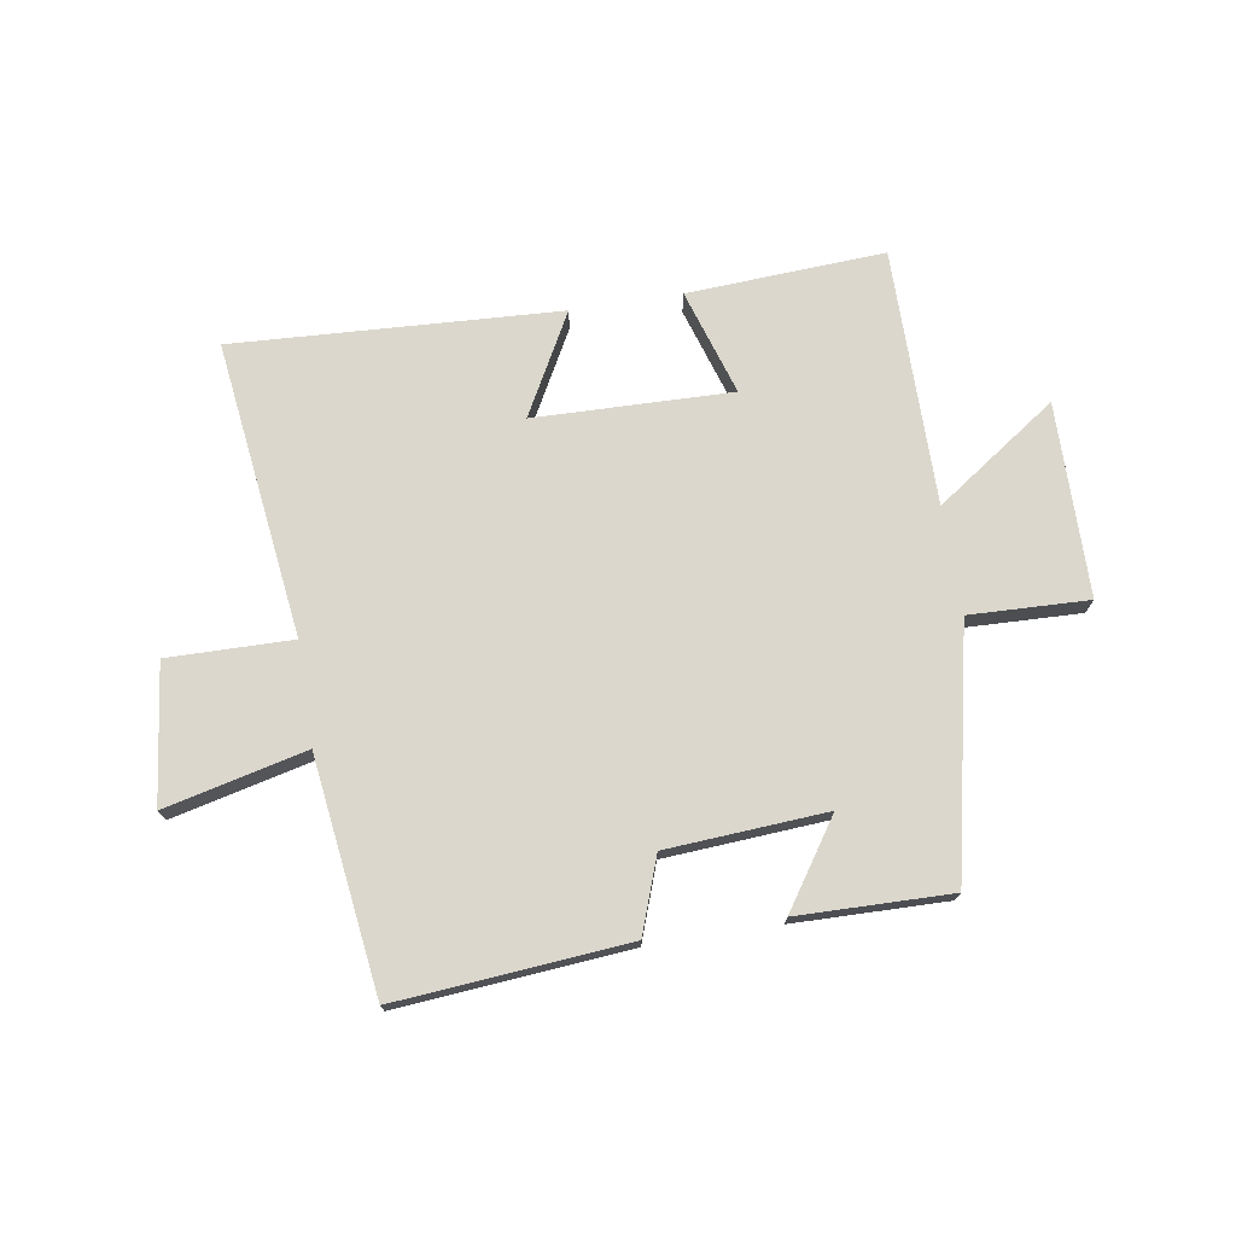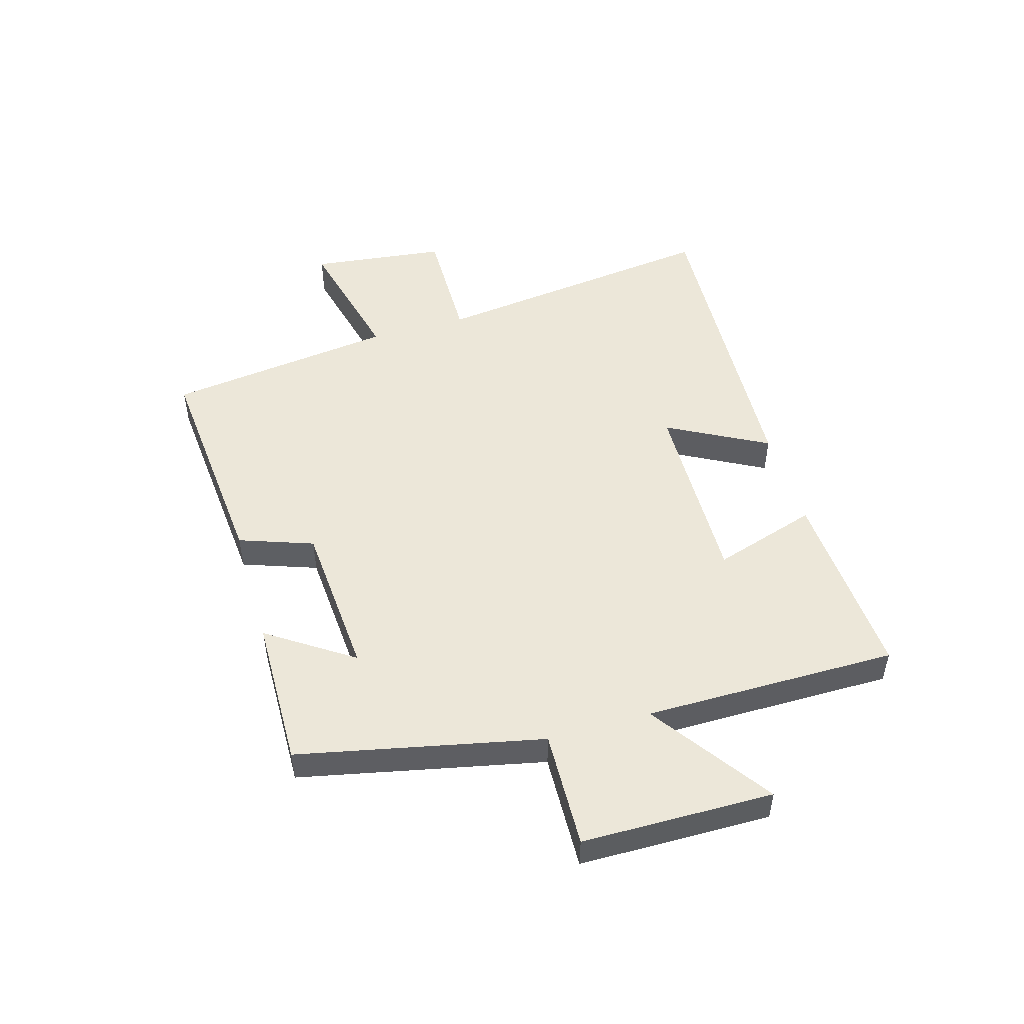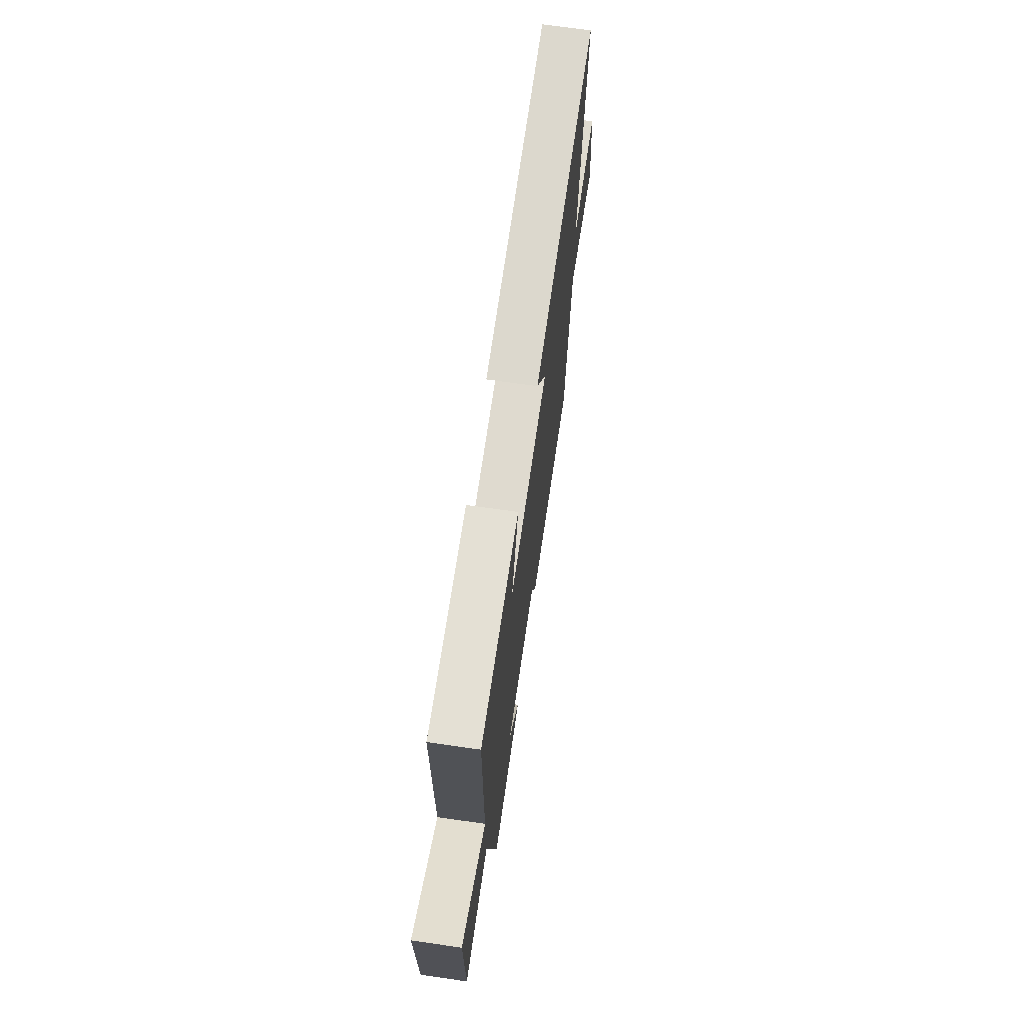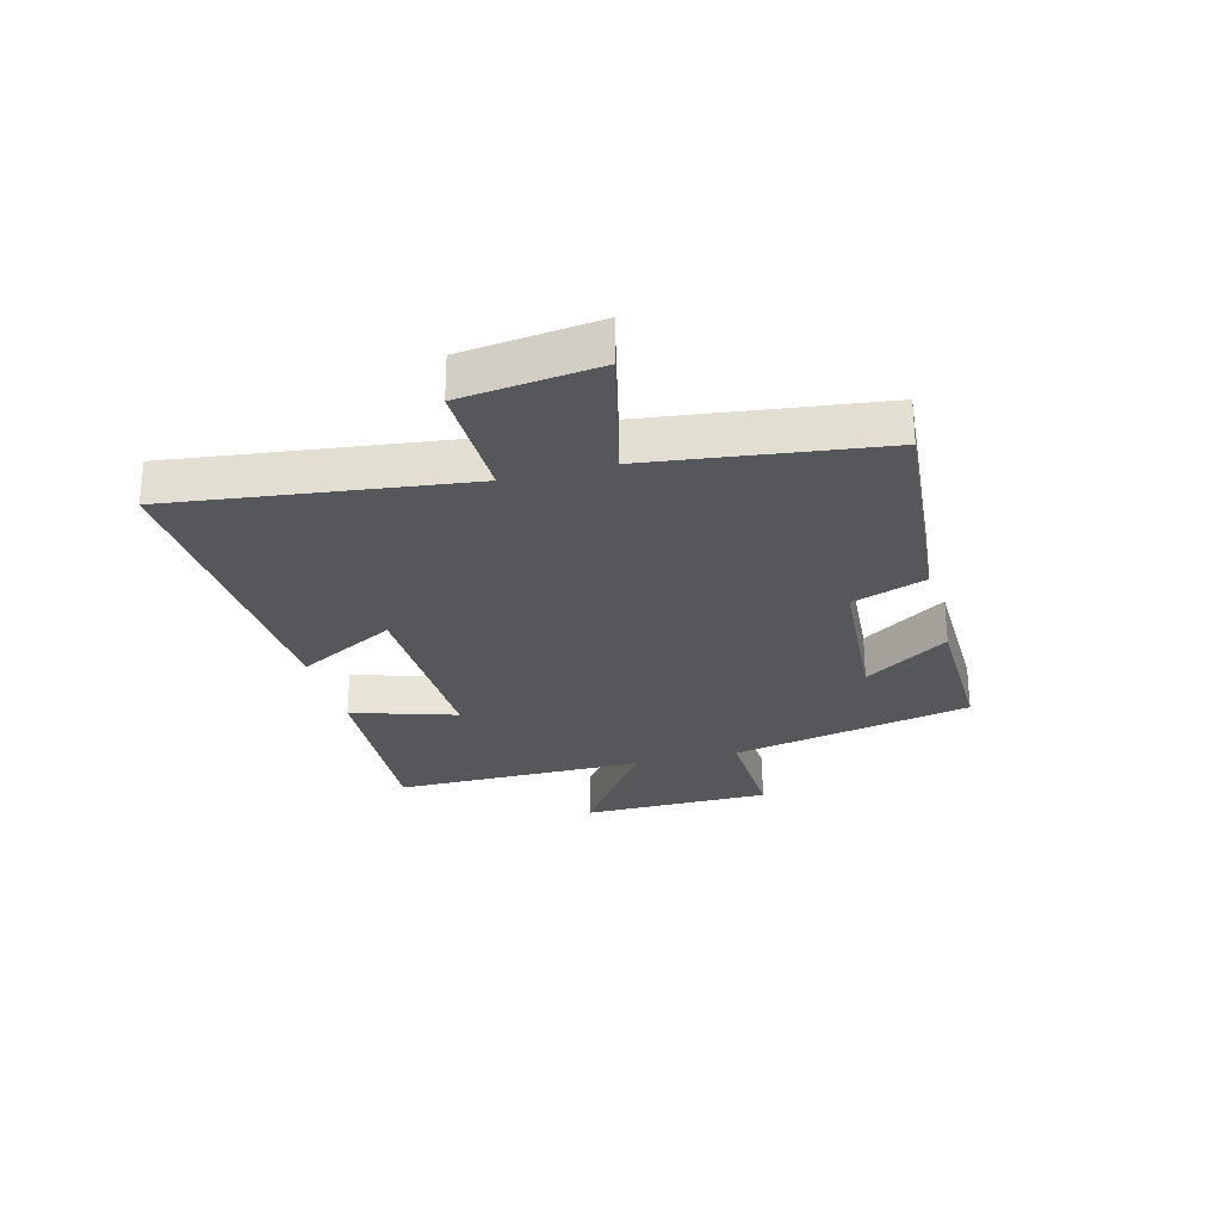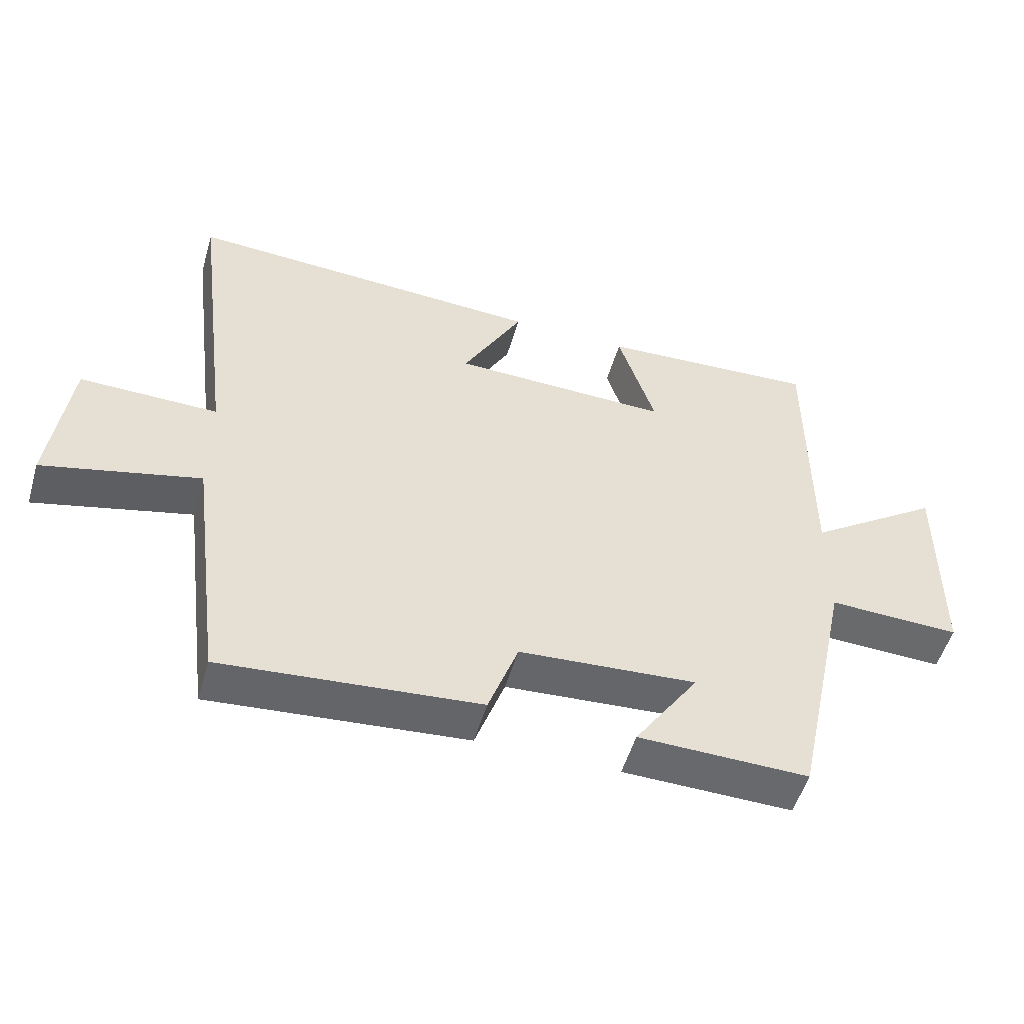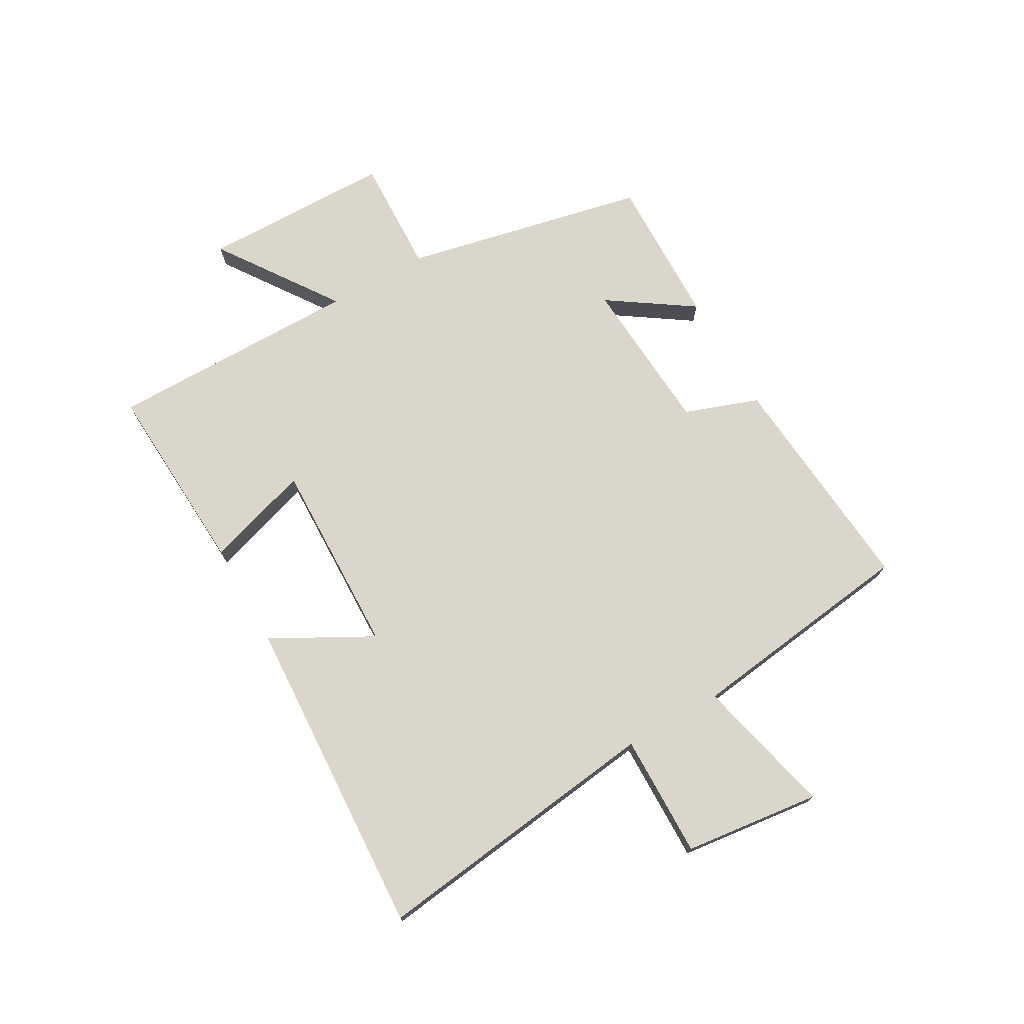
<metadata>
{"format":"obj","ext":"obj","renderer":"f3d","projection":"perspective","resolution":1024,"background":"white","views":[{"elev":73.4,"azim":170.9,"up":"+Y"},{"elev":49.8,"azim":-106.3,"up":"+Y"},{"elev":69.4,"azim":-81.8,"up":"+Z"},{"elev":-26.9,"azim":104.8,"up":"+Y"},{"elev":-52.6,"azim":163.8,"up":"+Z"},{"elev":73.5,"azim":60.4,"up":"+Y"}]}
</metadata>
<code>
v 0.563 0.07 0.529
v 0.5 0.07 0.031
v 0.709 0.07 0.034
v 0.737 0.07 -0.198
v 0.5 0.07 -0.141
v 0.449 0.07 -0.533
v 0.062 0.07 -0.5
v 0.017 0.07 -0.374
v -0.251 0.07 -0.356
v -0.154 0.07 -0.5
v -0.411 0.07 -0.505
v -0.5 0.07 -0.091
v -0.7 0.07 -0.098
v -0.704 0.07 0.228
v -0.5 0.07 0.087
v -0.501 0.07 0.519
v -0.169 0.07 0.5
v -0.225 0.07 0.322
v 0.107 0.07 0.33
v 0.015 0.07 0.5
v 0.563 0 0.529
v 0.5 0 0.031
v 0.709 0 0.034
v 0.737 0 -0.198
v 0.5 0 -0.141
v 0.449 0 -0.533
v 0.062 0 -0.5
v 0.017 0 -0.374
v -0.251 0 -0.356
v -0.154 0 -0.5
v -0.411 0 -0.505
v -0.5 0 -0.091
v -0.7 0 -0.098
v -0.704 0 0.228
v -0.5 0 0.087
v -0.501 0 0.519
v -0.169 0 0.5
v -0.225 0 0.322
v 0.107 0 0.33
v 0.015 0 0.5
f 19 20 1 2
f 18 19 2
f 15 16 17 18
f 15 18 2
f 12 13 14 15
f 12 15 2
f 9 10 11 12
f 12 2 3
f 9 12 3
f 8 9 3
f 5 6 7 8
f 5 8 3
f 3 4 5
f 22 21 40 39
f 22 39 38
f 38 37 36 35
f 22 38 35
f 35 34 33 32
f 22 35 32
f 32 31 30 29
f 23 22 32
f 23 32 29
f 23 29 28
f 28 27 26 25
f 23 28 25
f 25 24 23
f 1 21 22 2
f 2 22 23 3
f 3 23 24 4
f 4 24 25 5
f 5 25 26 6
f 6 26 27 7
f 7 27 28 8
f 8 28 29 9
f 9 29 30 10
f 10 30 31 11
f 11 31 32 12
f 12 32 33 13
f 13 33 34 14
f 14 34 35 15
f 15 35 36 16
f 16 36 37 17
f 17 37 38 18
f 18 38 39 19
f 19 39 40 20
f 20 40 21 1

</code>
